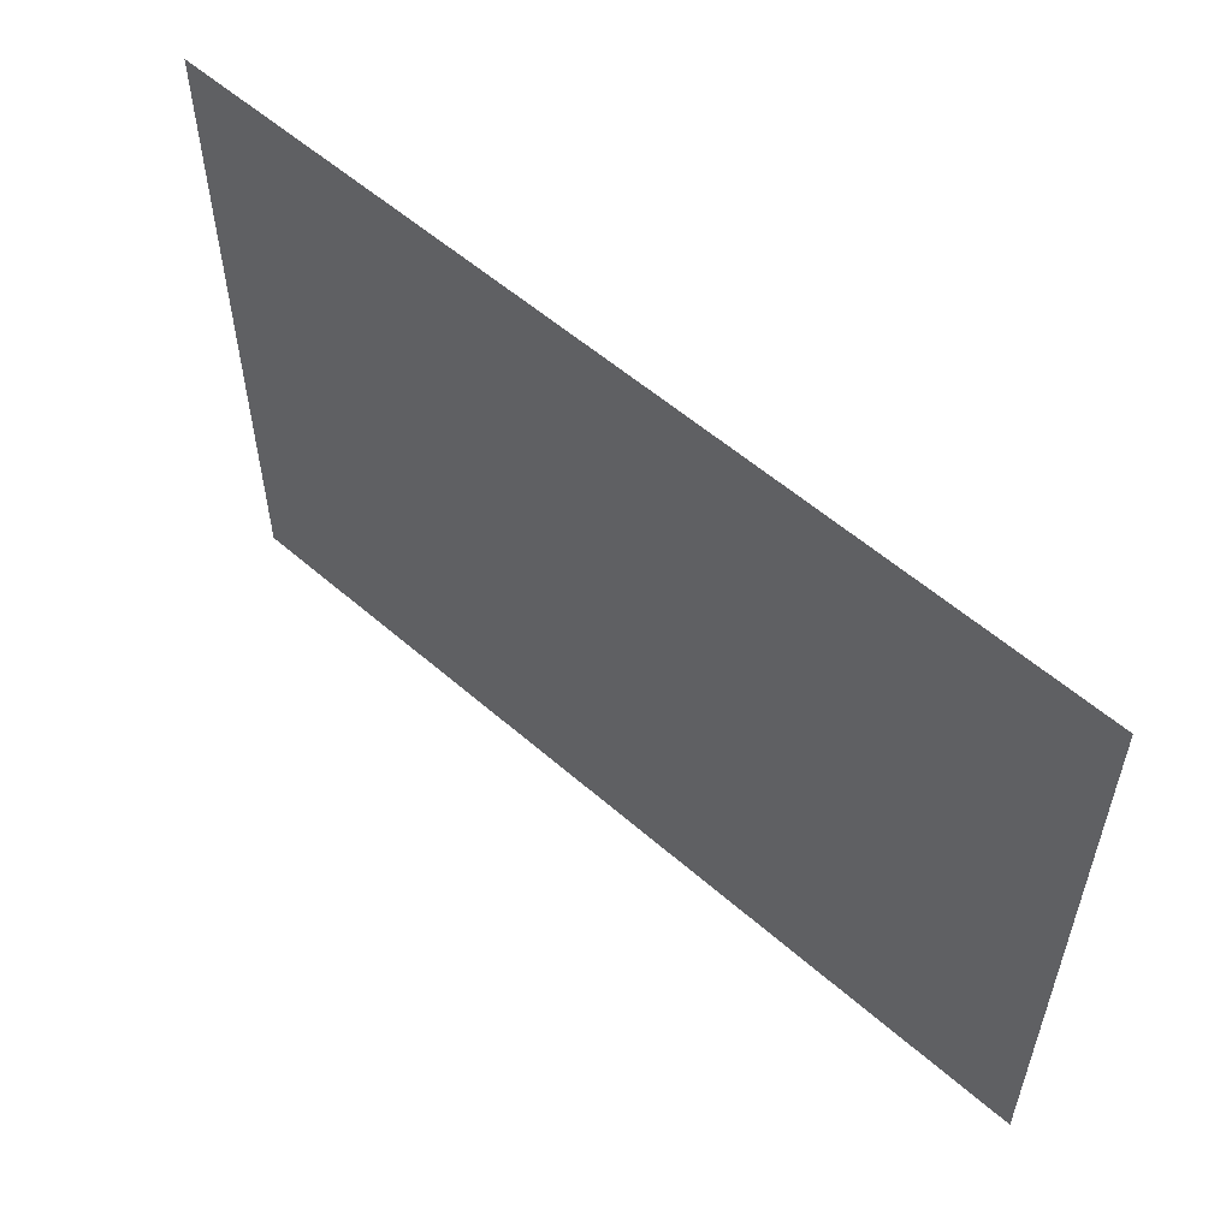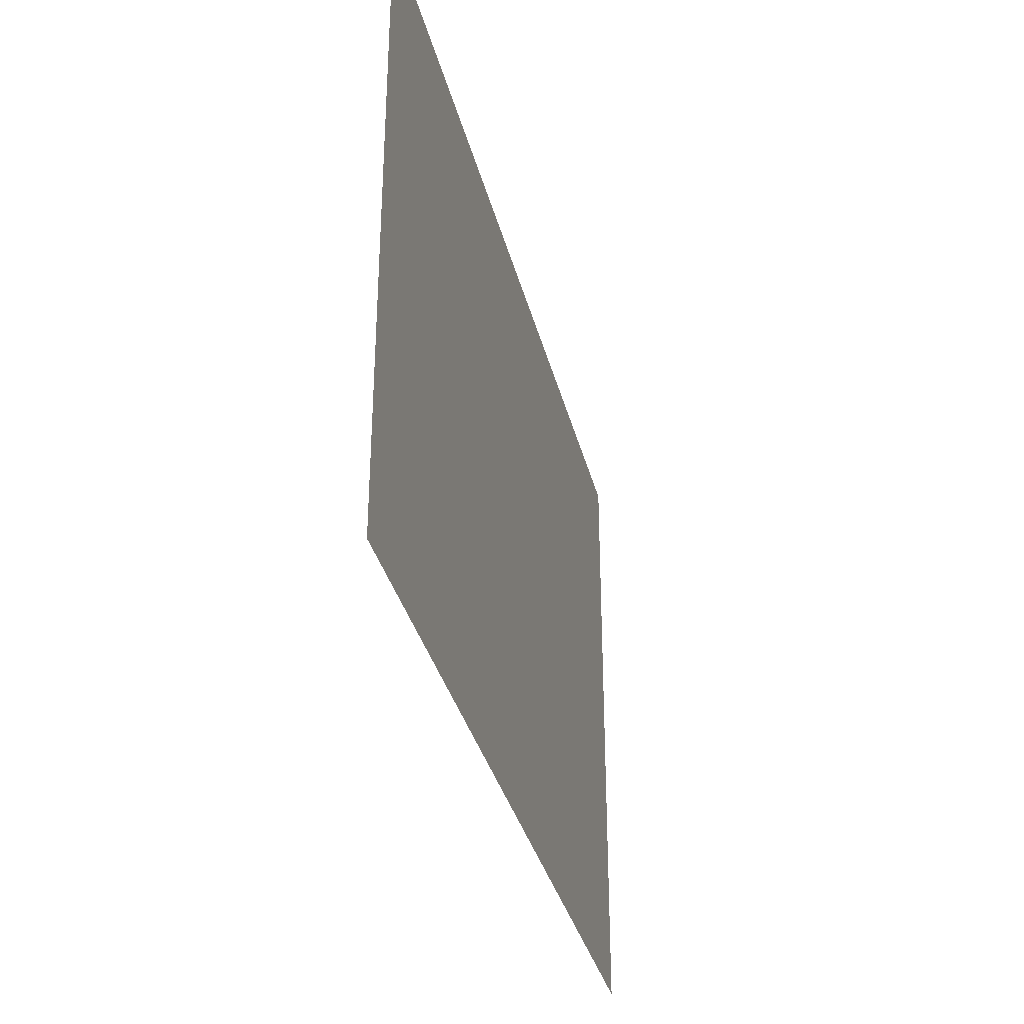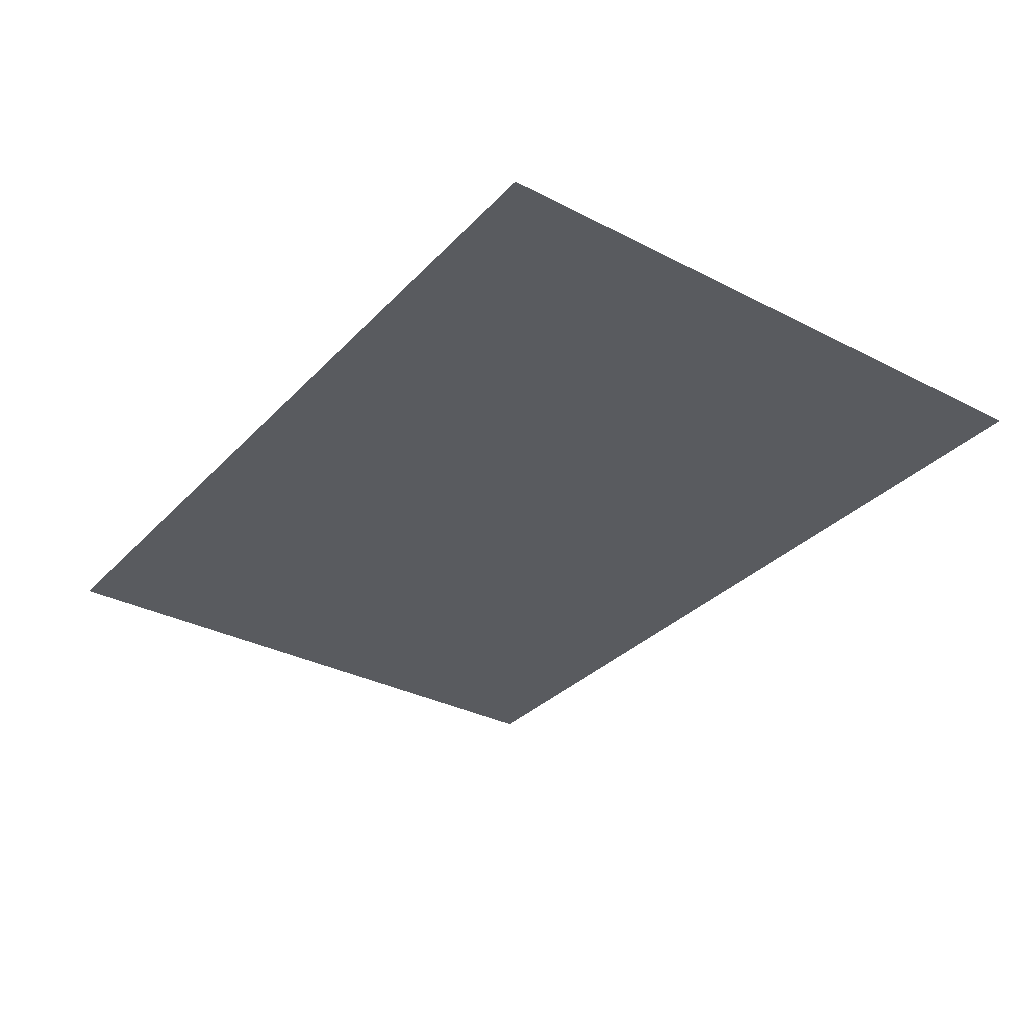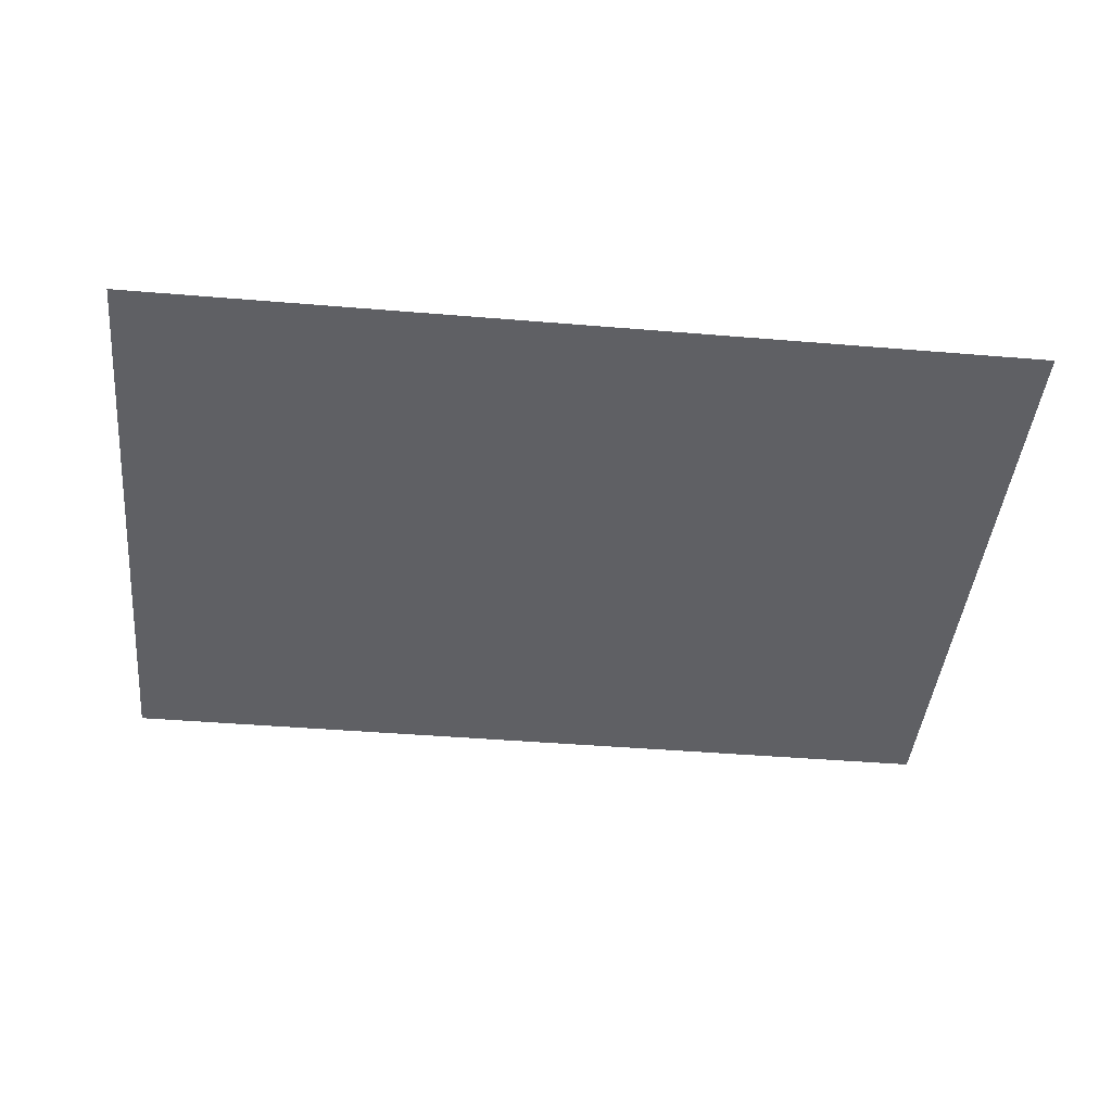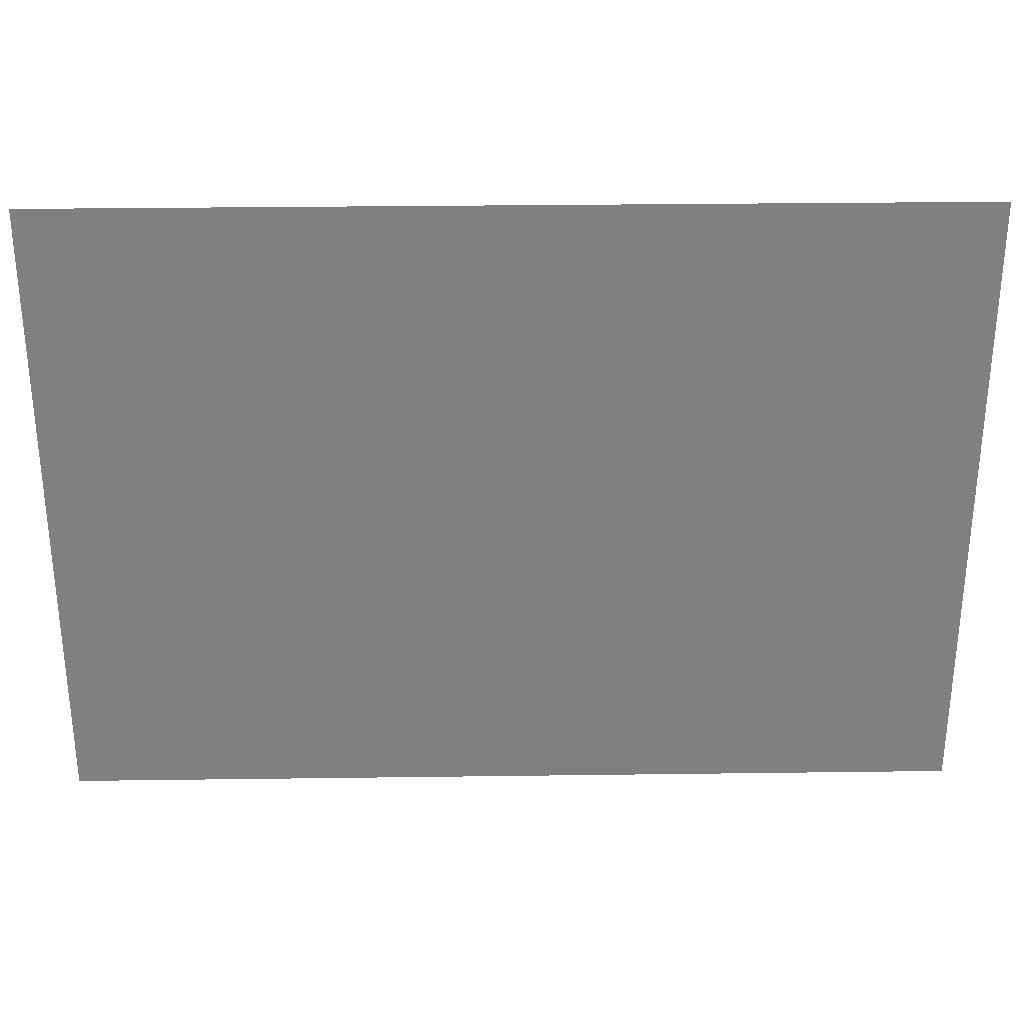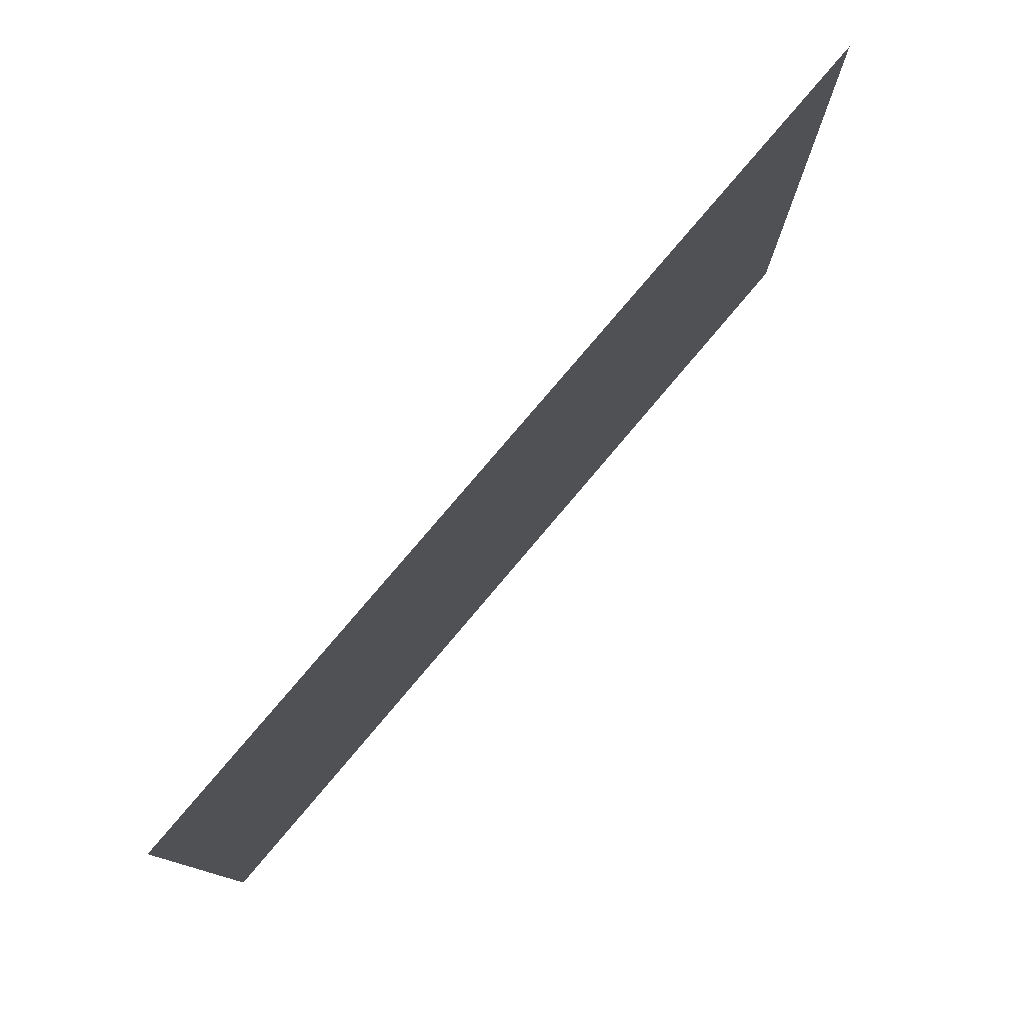
<metadata>
{"format":"obj","ext":"obj","renderer":"f3d","projection":"perspective","resolution":1024,"background":"white","views":[{"elev":56.3,"azim":-137.6,"up":"+Y"},{"elev":-34.0,"azim":-76.5,"up":"+Y"},{"elev":-32.6,"azim":54.4,"up":"+Z"},{"elev":-43.4,"azim":174.4,"up":"+Z"},{"elev":30.1,"azim":178.9,"up":"+Y"},{"elev":78.4,"azim":-49.8,"up":"+Y"}]}
</metadata>
<code>
v  -59.45 -21.02 -0
v  -59.45 -42.05 -0
v  -29.73 -42.05 -0
v  -29.73 -21.02 -0
v  0 -42.05 -0
v  0 -21.02 -0
v  29.73 -42.05 -0
v  29.73 -21.02 -0
v  59.45 -42.05 -0
v  59.45 -21.02 -0
v  -59.45 0 -0
v  -29.73 0 -0
v  0 0 -0
v  29.73 0 -0
v  59.45 0 -0
v  -59.45 21.02 0
v  -29.73 21.02 0
v  0 21.02 0
v  29.73 21.02 0
v  59.45 21.02 0
v  -59.45 42.05 0
v  -29.73 42.05 0
v  0 42.05 0
v  29.73 42.05 0
v  59.45 42.05 0
g Plane001
f 1 2 3 4
f 4 3 5 6
f 6 5 7 8
f 8 7 9 10
f 11 1 4 12
f 12 4 6 13
f 13 6 8 14
f 14 8 10 15
f 16 11 12 17
f 17 12 13 18
f 18 13 14 19
f 19 14 15 20
f 21 16 17 22
f 22 17 18 23
f 23 18 19 24
f 24 19 20 25

</code>
